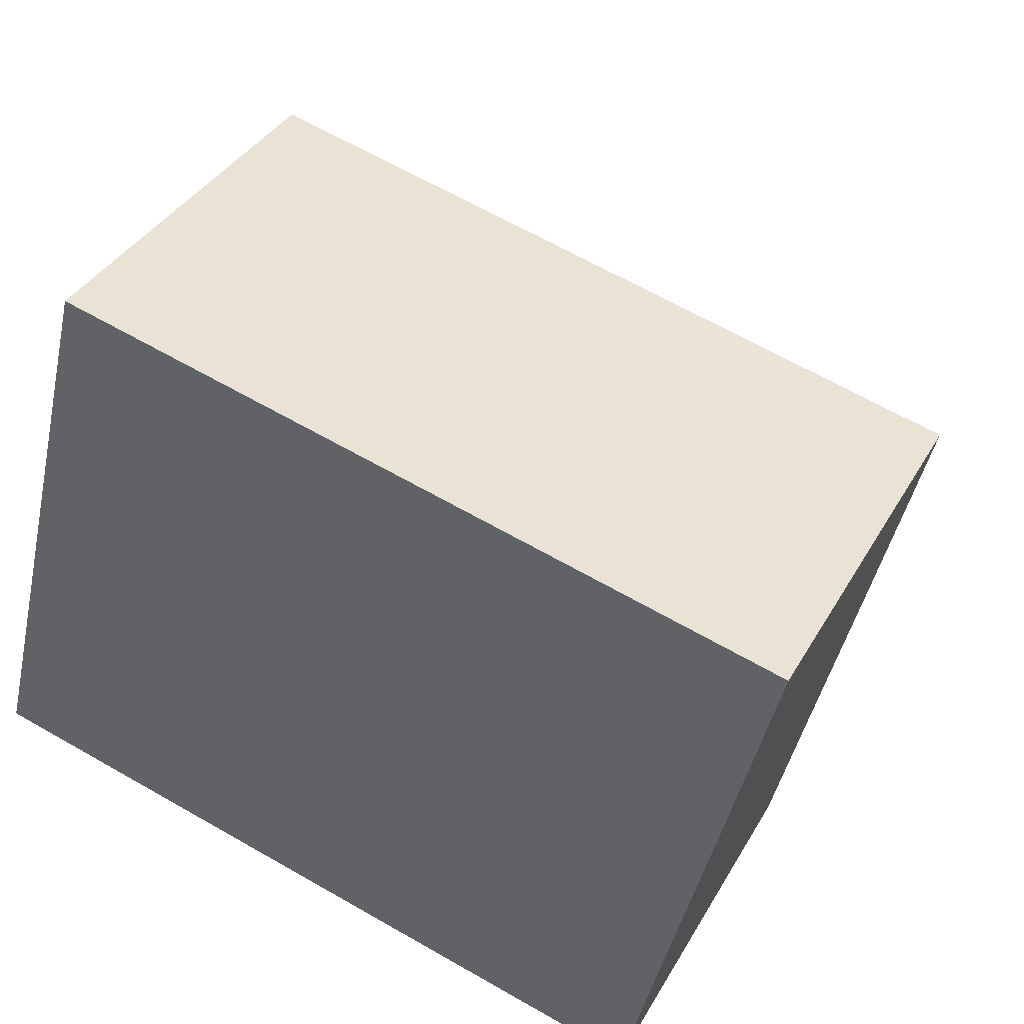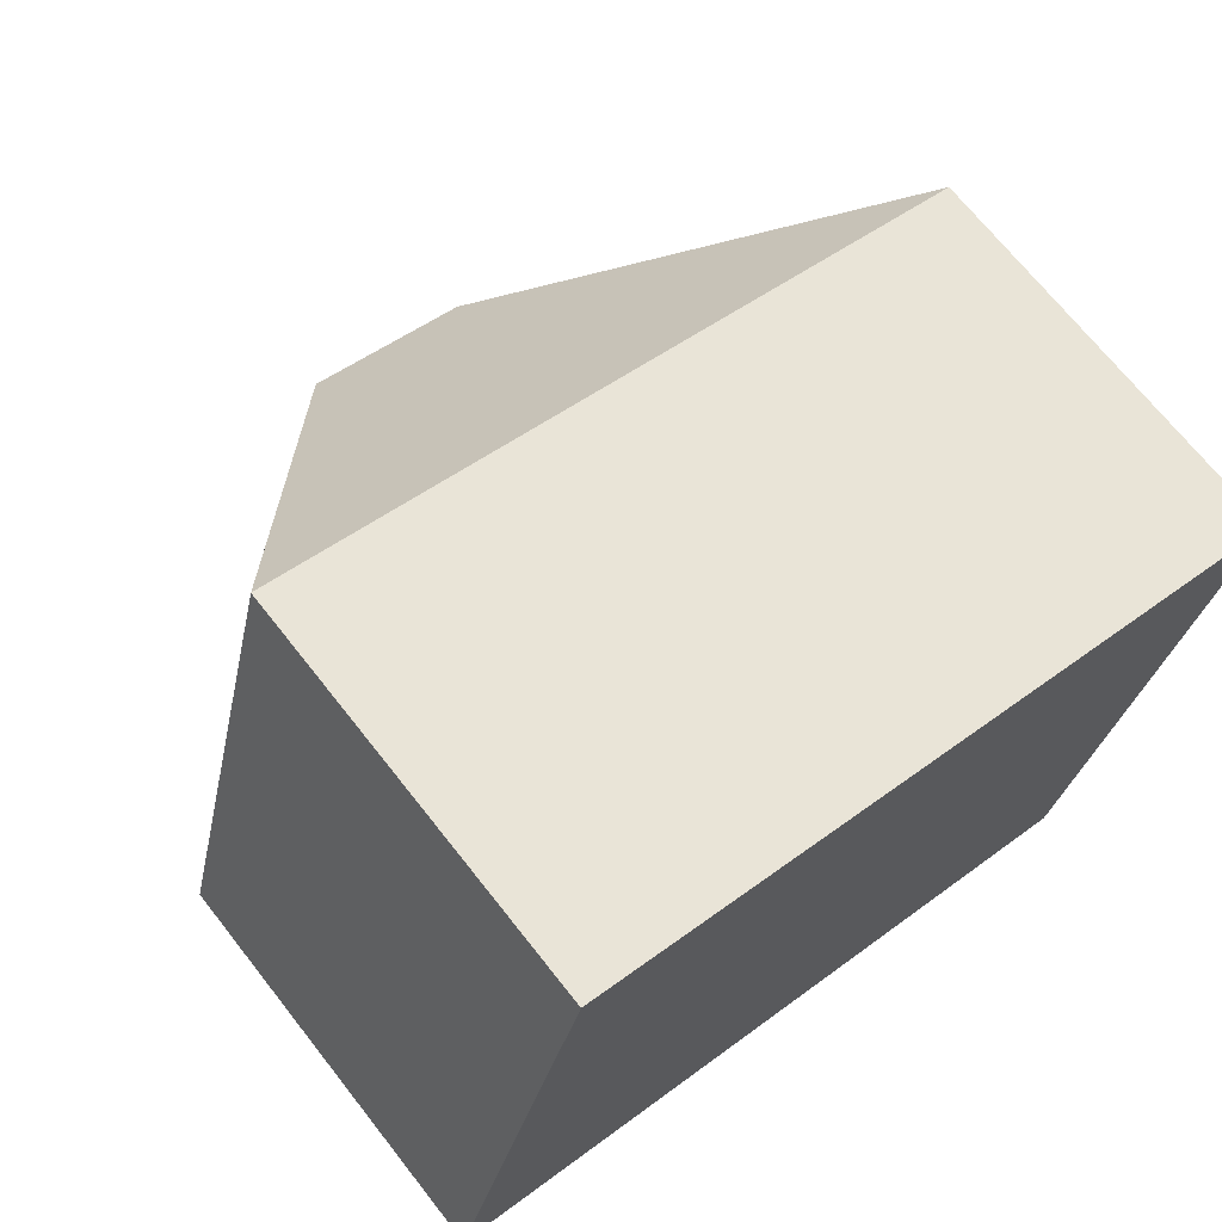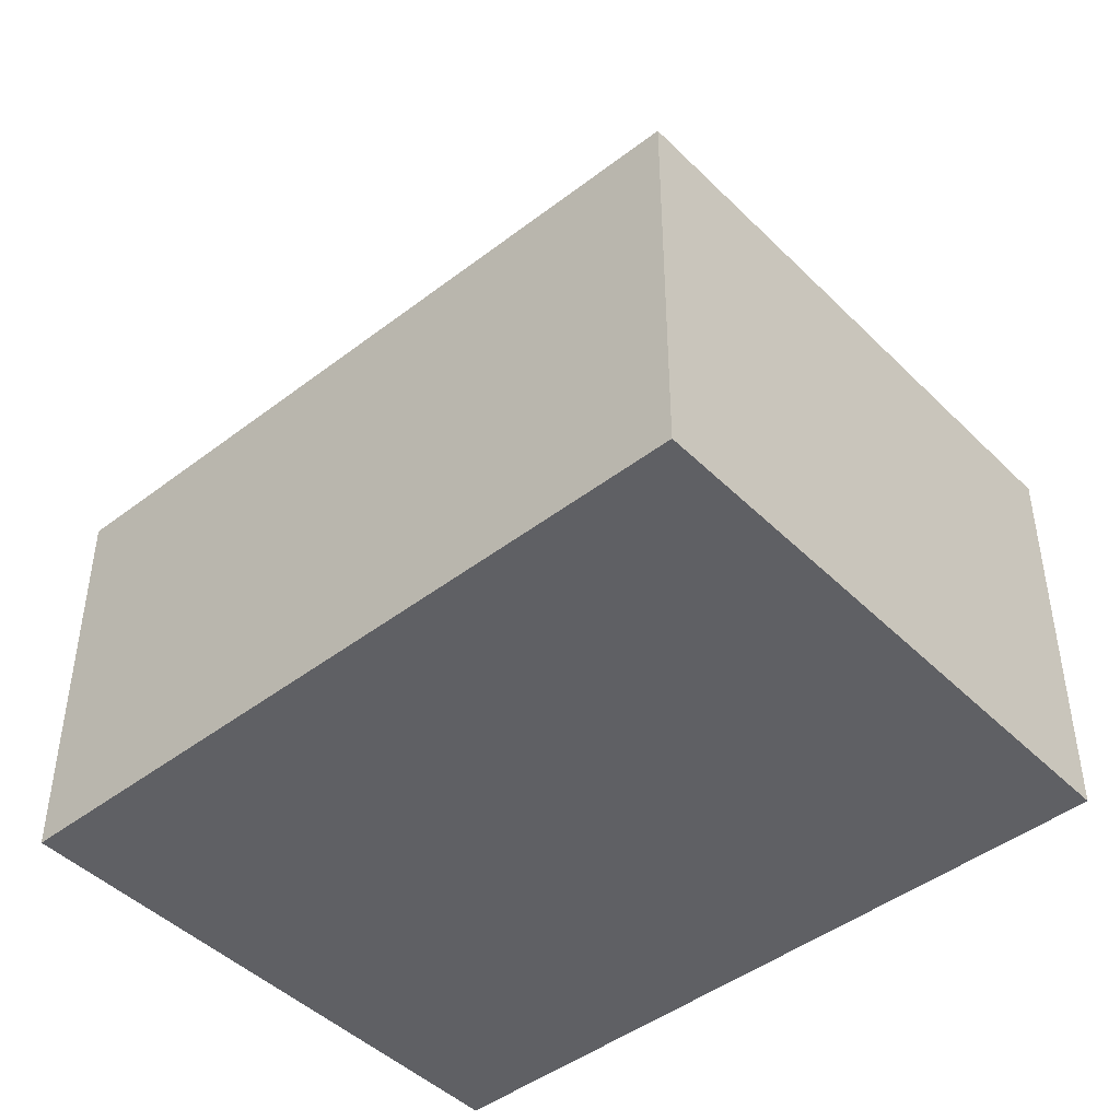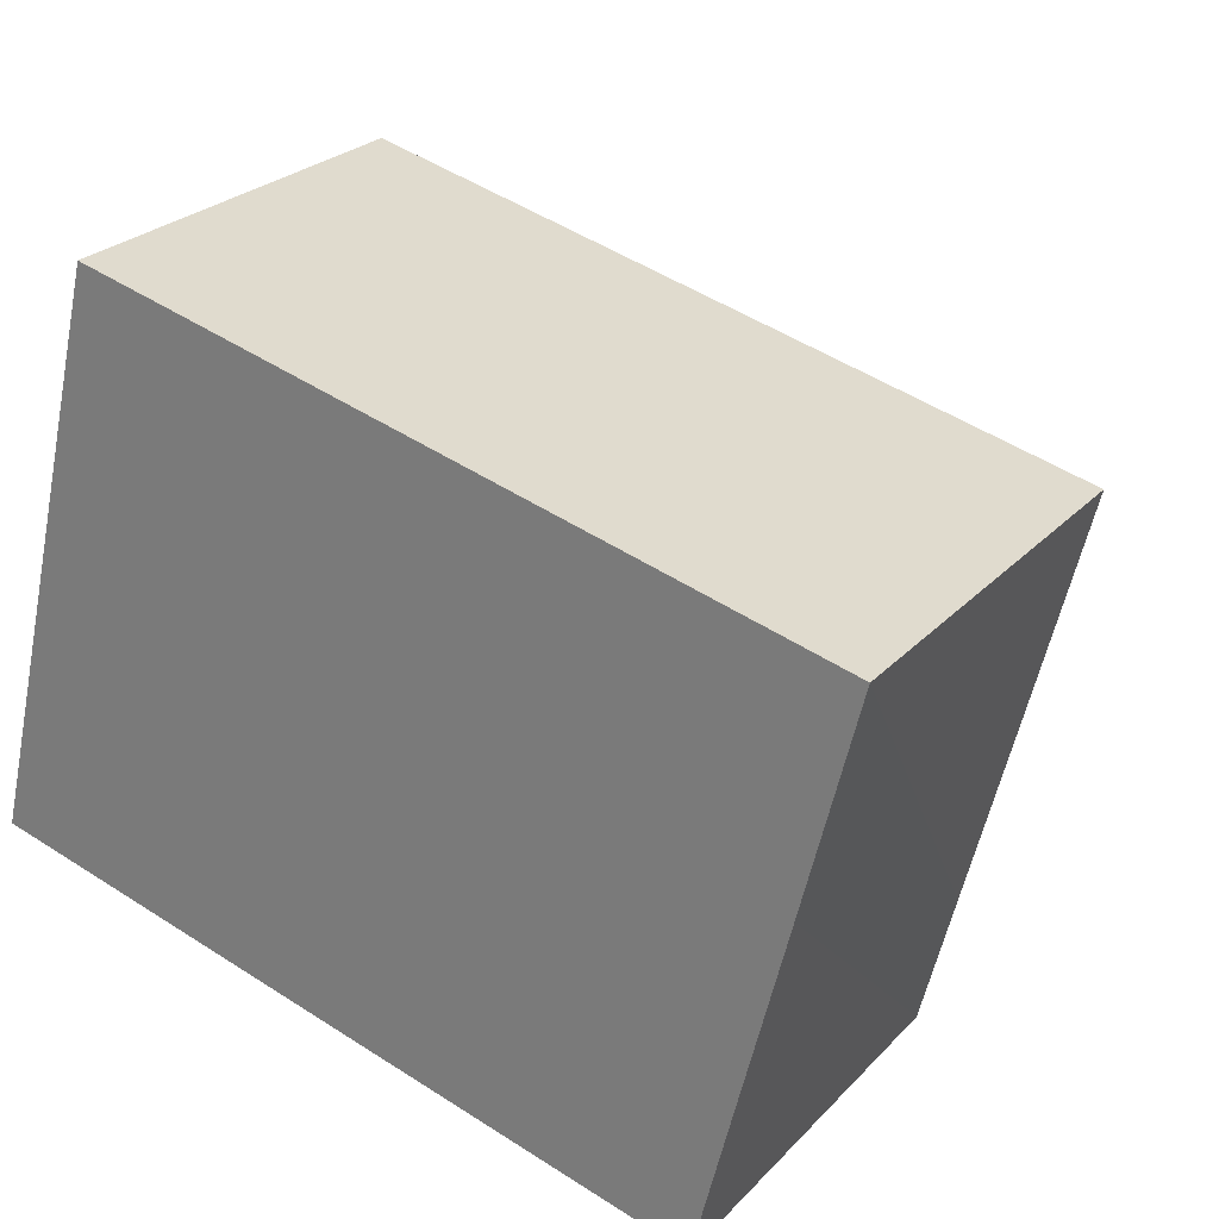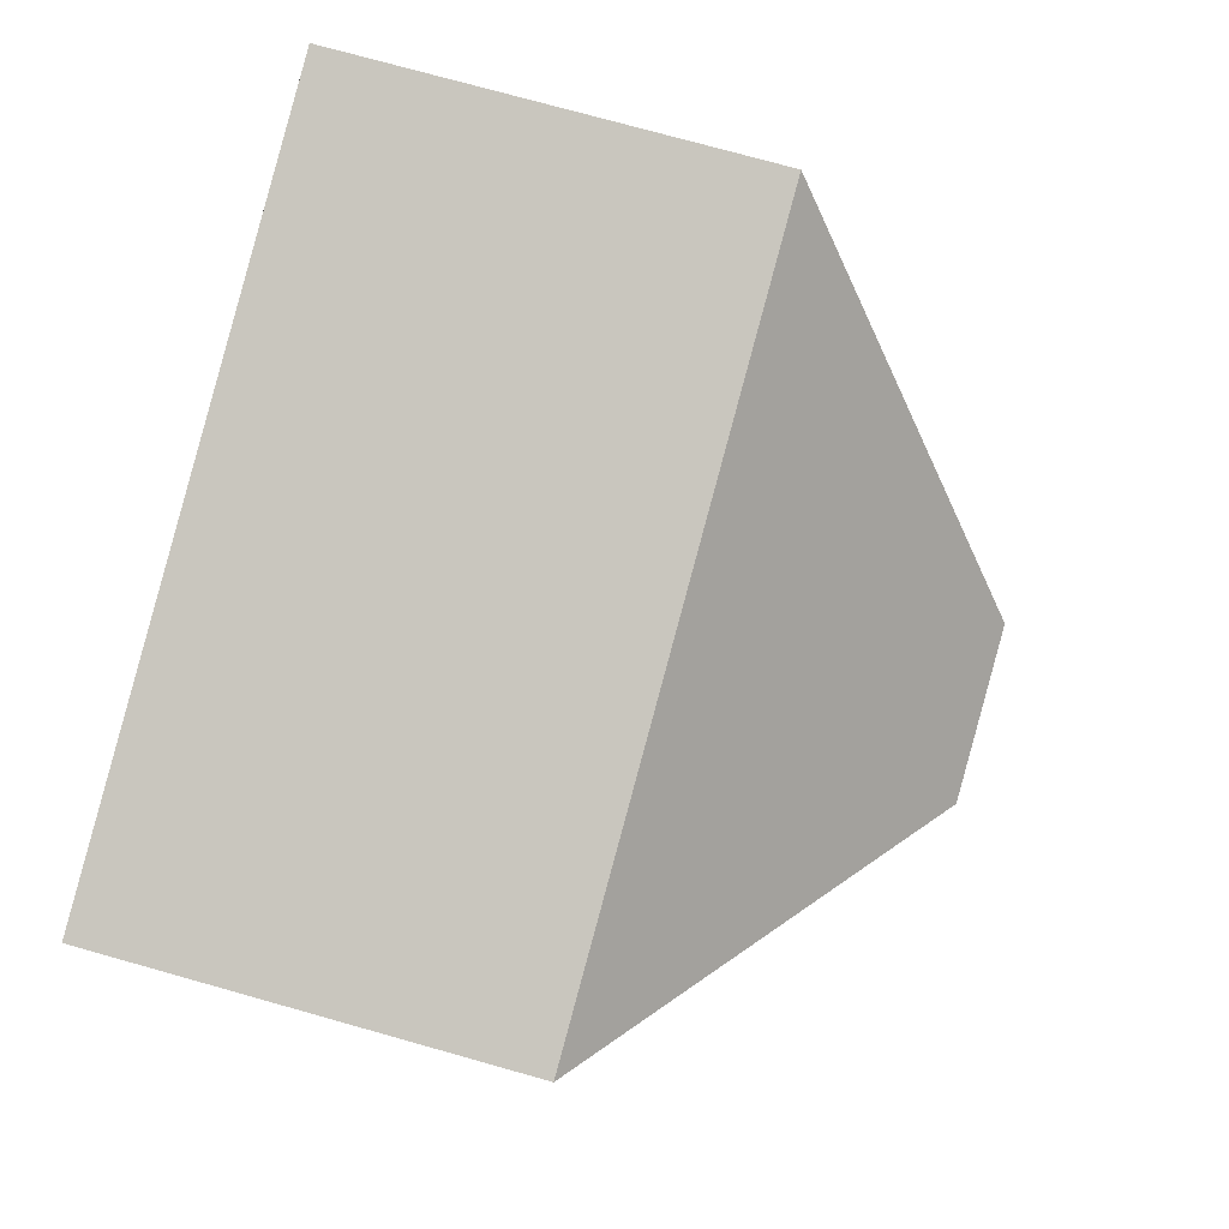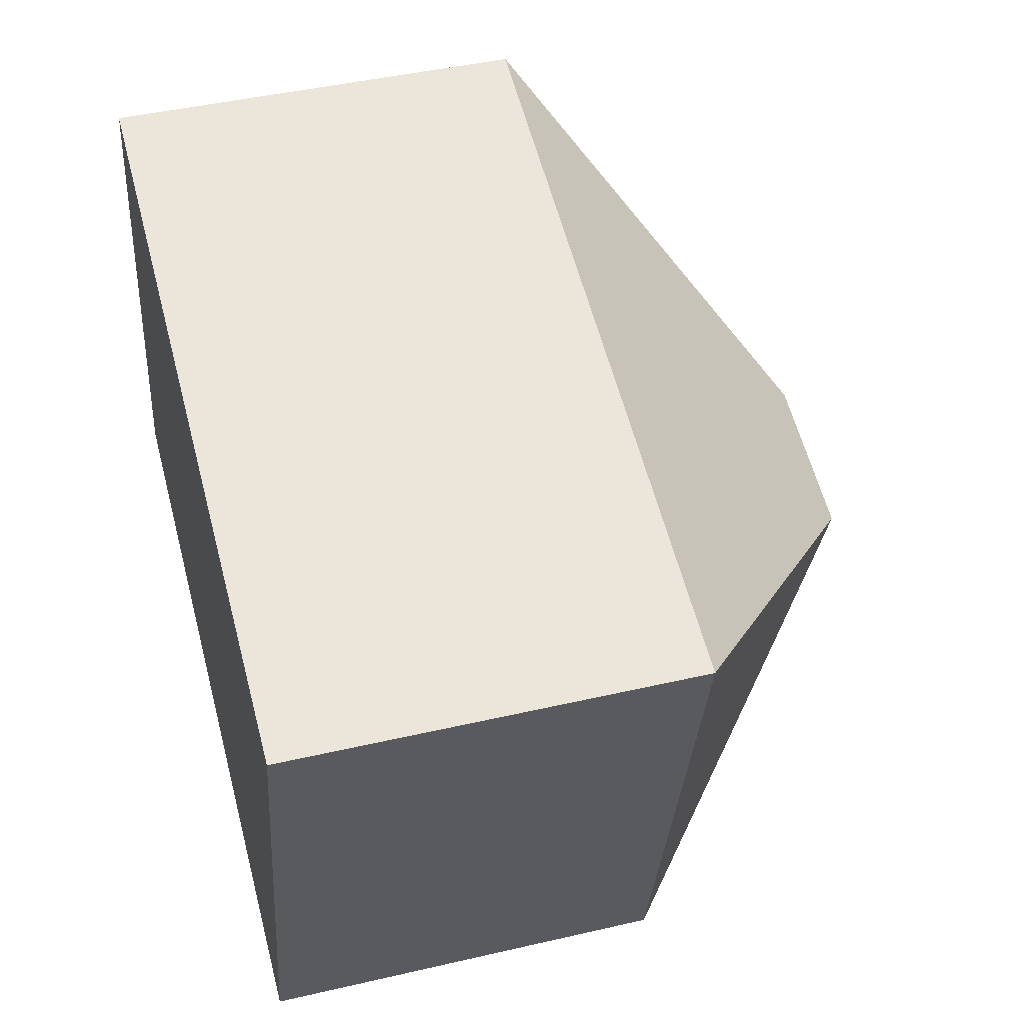
<metadata>
{"format":"obj","ext":"obj","renderer":"f3d","projection":"perspective","resolution":1024,"background":"white","views":[{"elev":37.1,"azim":26.5,"up":"+Z"},{"elev":69.5,"azim":-38.2,"up":"+Z"},{"elev":-45.3,"azim":55.5,"up":"+Y"},{"elev":25.8,"azim":32.5,"up":"+Z"},{"elev":74.4,"azim":105.7,"up":"+Z"},{"elev":44.7,"azim":74.9,"up":"+Z"}]}
</metadata>
<code>
v  10.23 13.42 3.434
v  12.07 8.144 8.958
v  17.27 8.144 7.663
v  2.807 8.137 11.27
v  7.038 13.42 4.229
v  16.19 8.144 3.332
v  15.14 8.147 -0.864
v  14.46 8.144 -3.601
v  0 8.144 4.987e-16
v  2.807 -6.898e-16 11.27
v  12.07 -5.485e-16 8.958
v  17.27 -4.692e-16 7.663
v  16.19 -2.04e-16 3.332
v  15.14 5.29e-17 -0.864
v  14.46 2.205e-16 -3.601
v  0 0 0
g defaultobject
f 1 2 3
f 2 1 4
f 4 1 5
f 6 1 3
f 1 6 7
f 1 7 8
f 5 8 9
f 8 5 1
f 5 9 4
f 10 2 4
f 2 10 11
f 2 11 3
f 3 11 12
f 12 6 3
f 6 12 7
f 7 12 13
f 7 13 8
f 8 13 14
f 8 14 15
f 15 9 8
f 9 15 16
f 16 4 9
f 4 16 10
f 11 13 12
f 13 11 10
f 13 10 14
f 14 10 15
f 15 10 16

</code>
